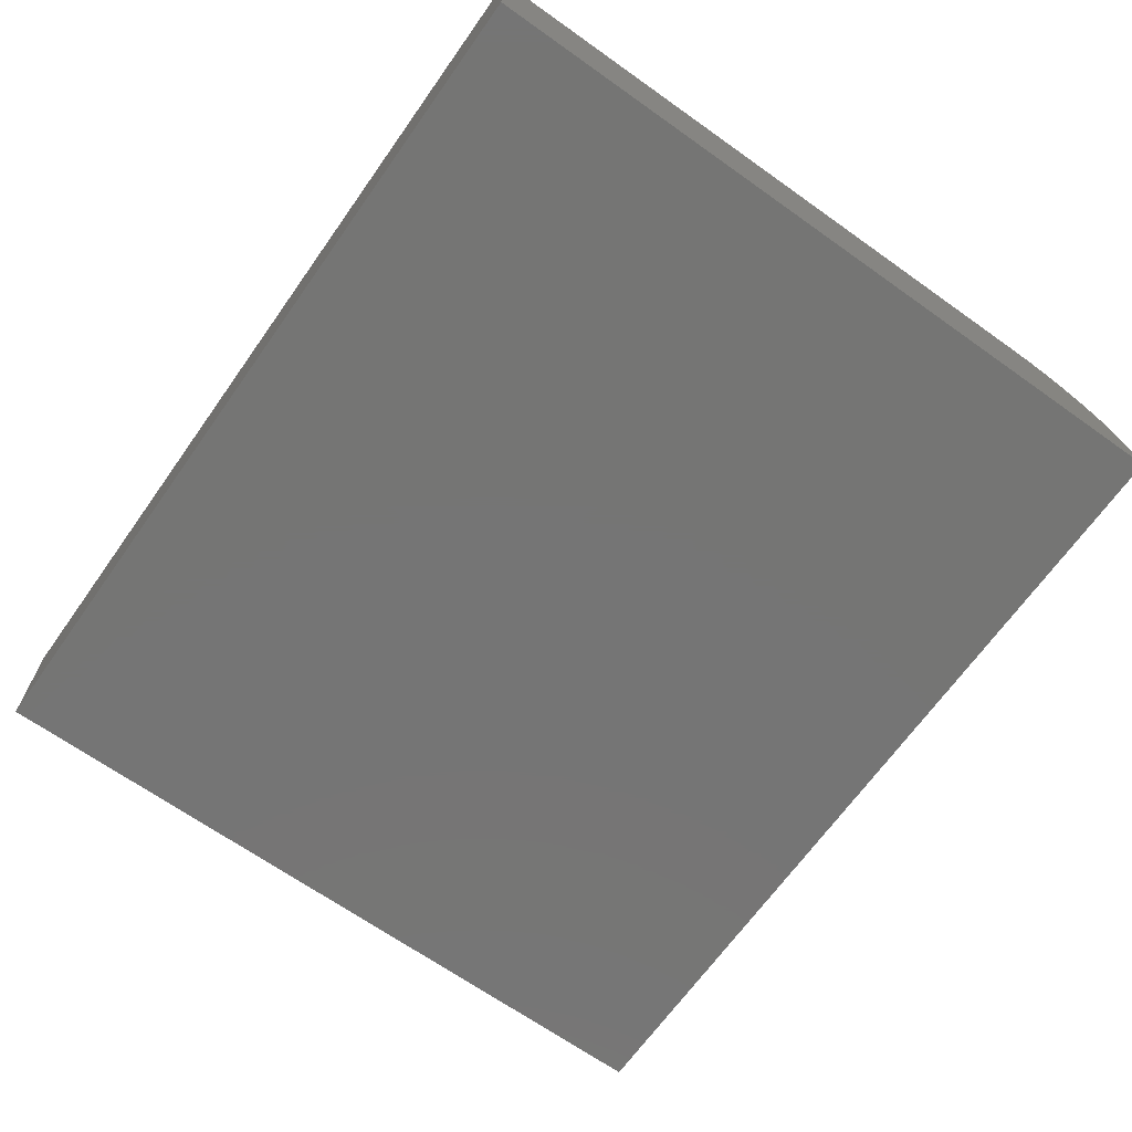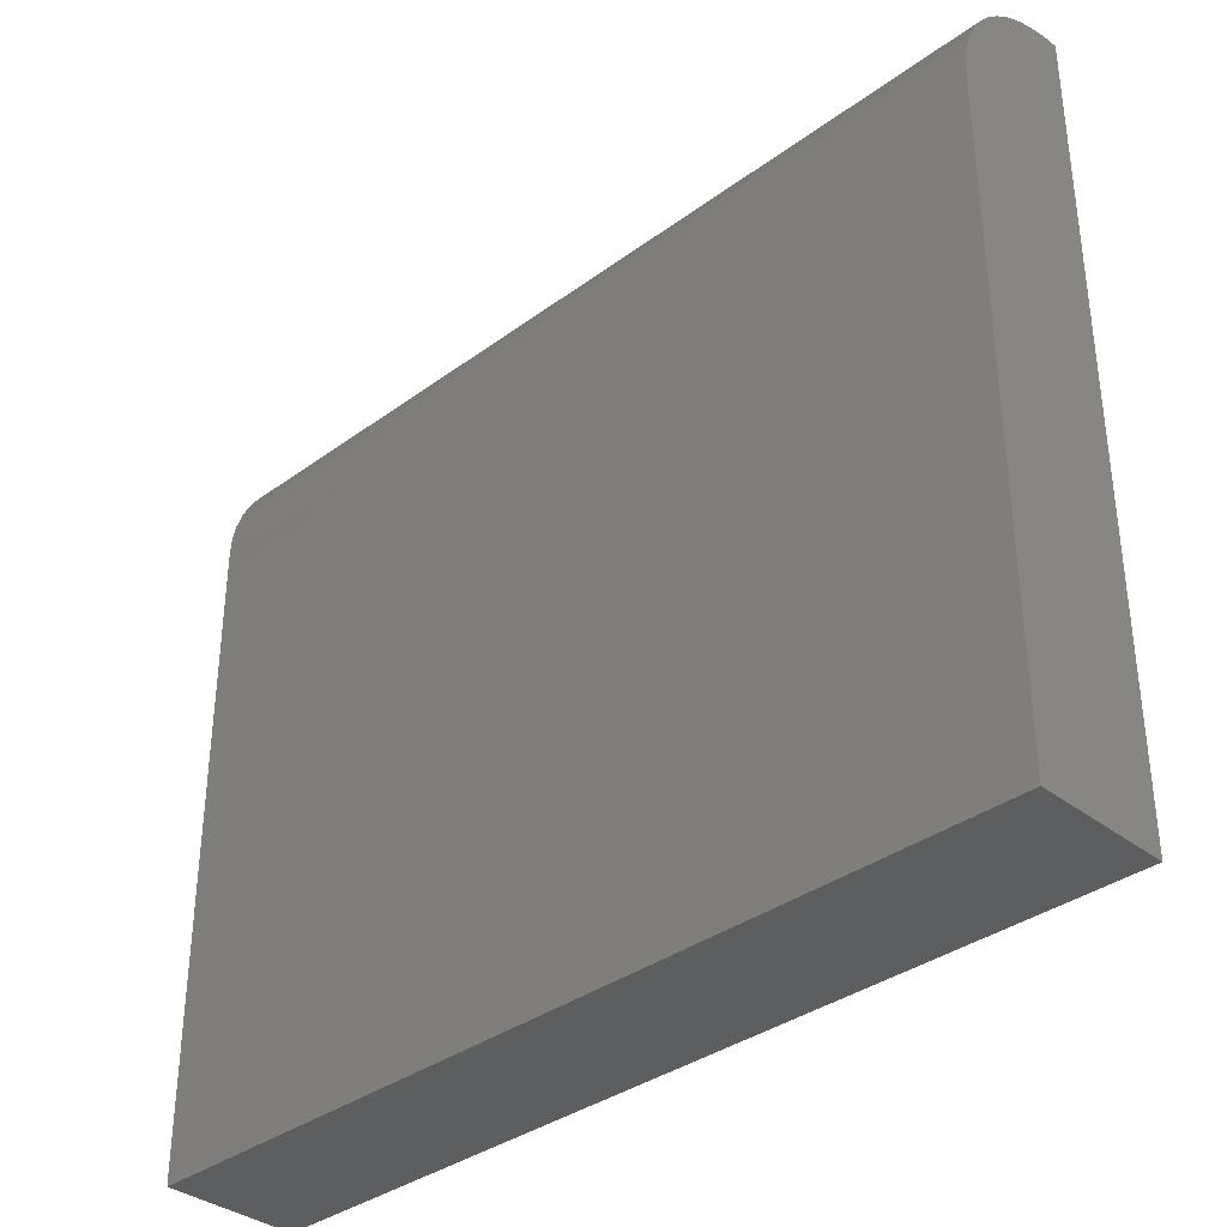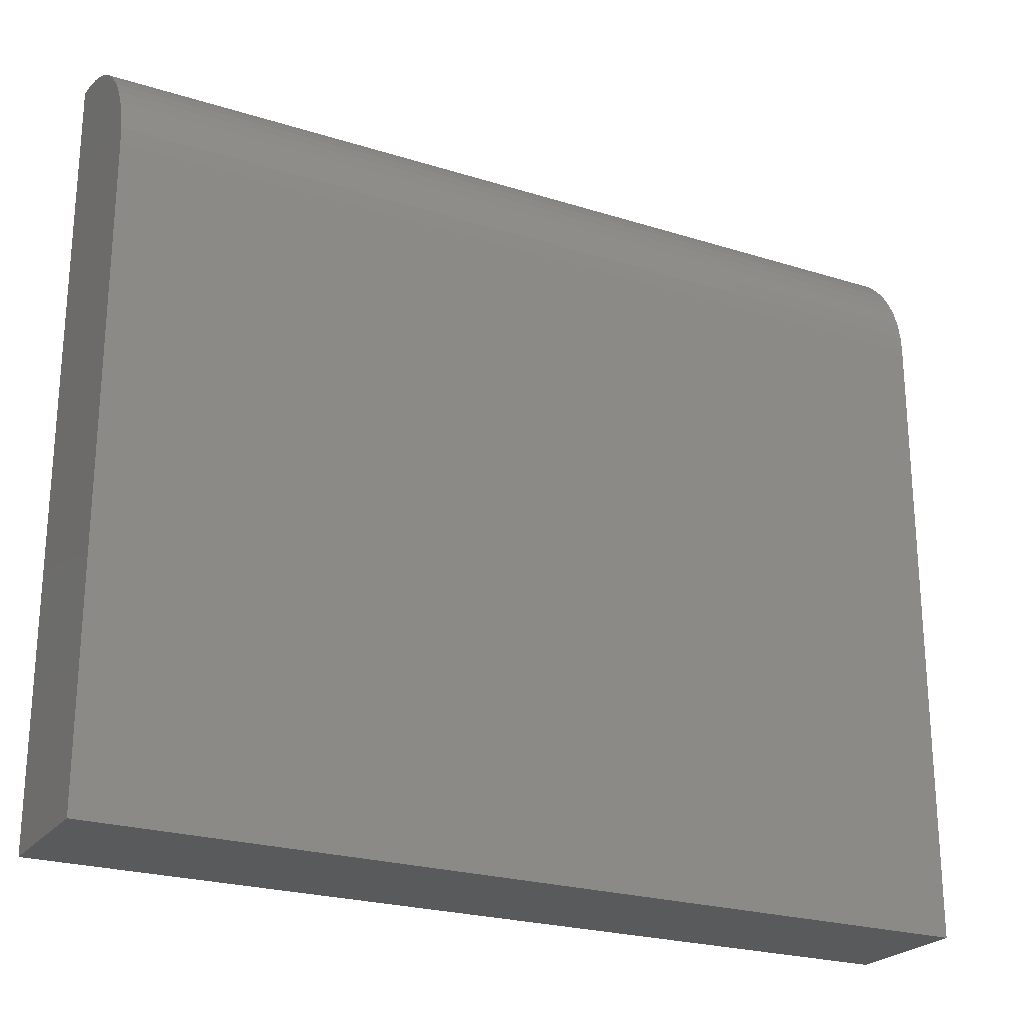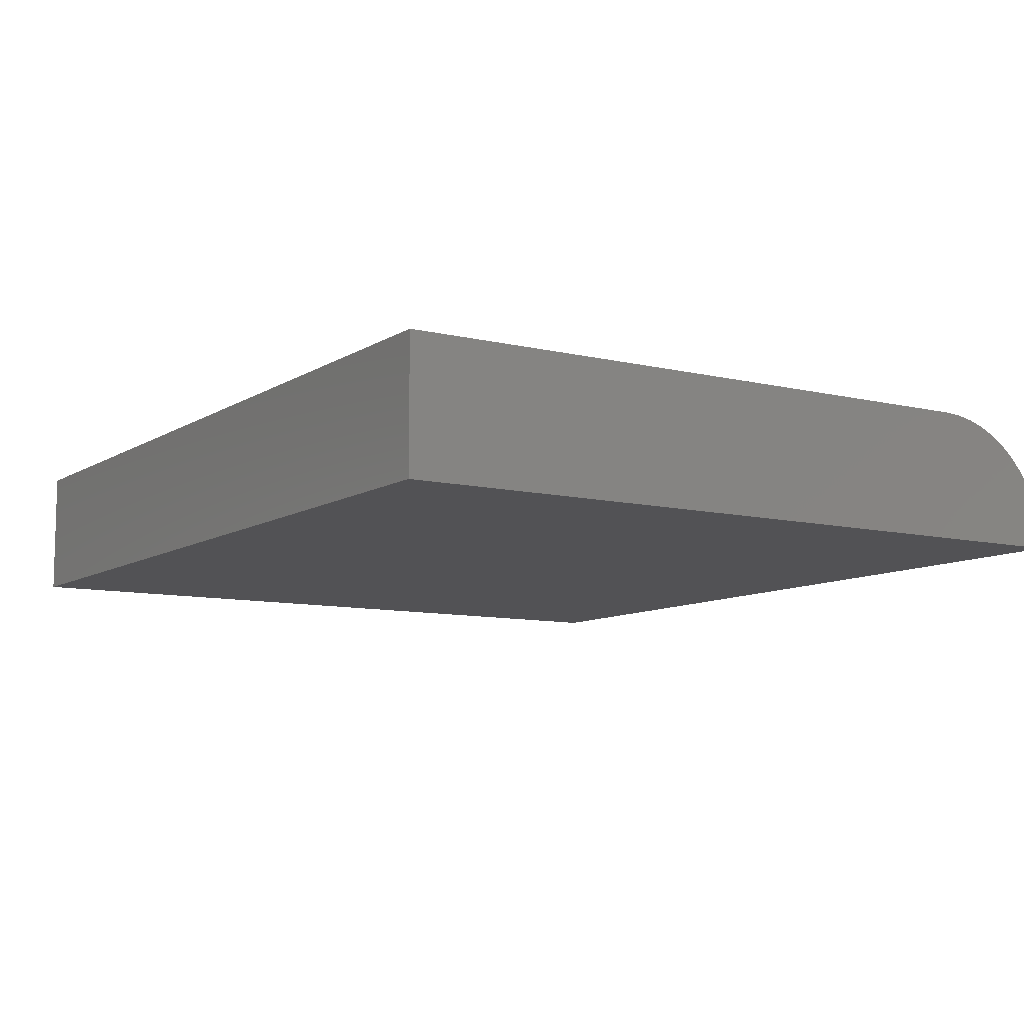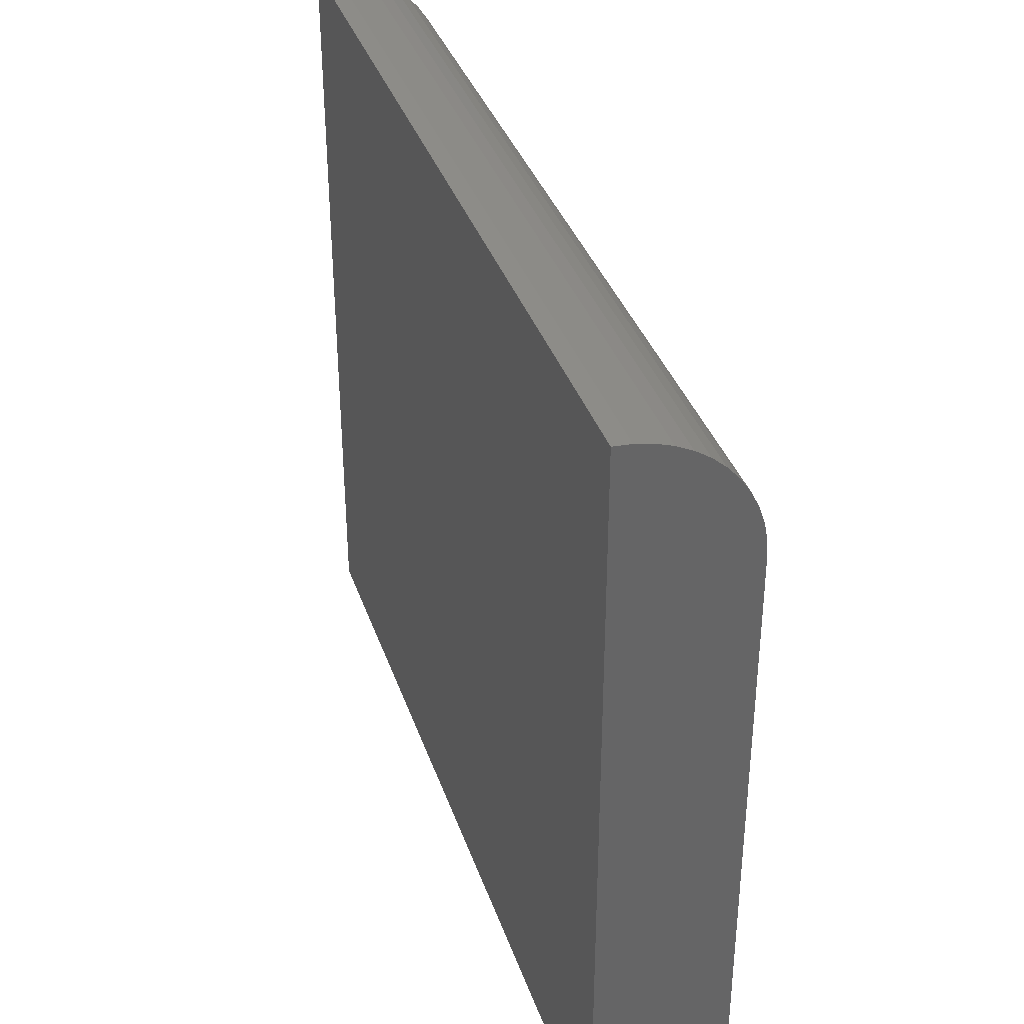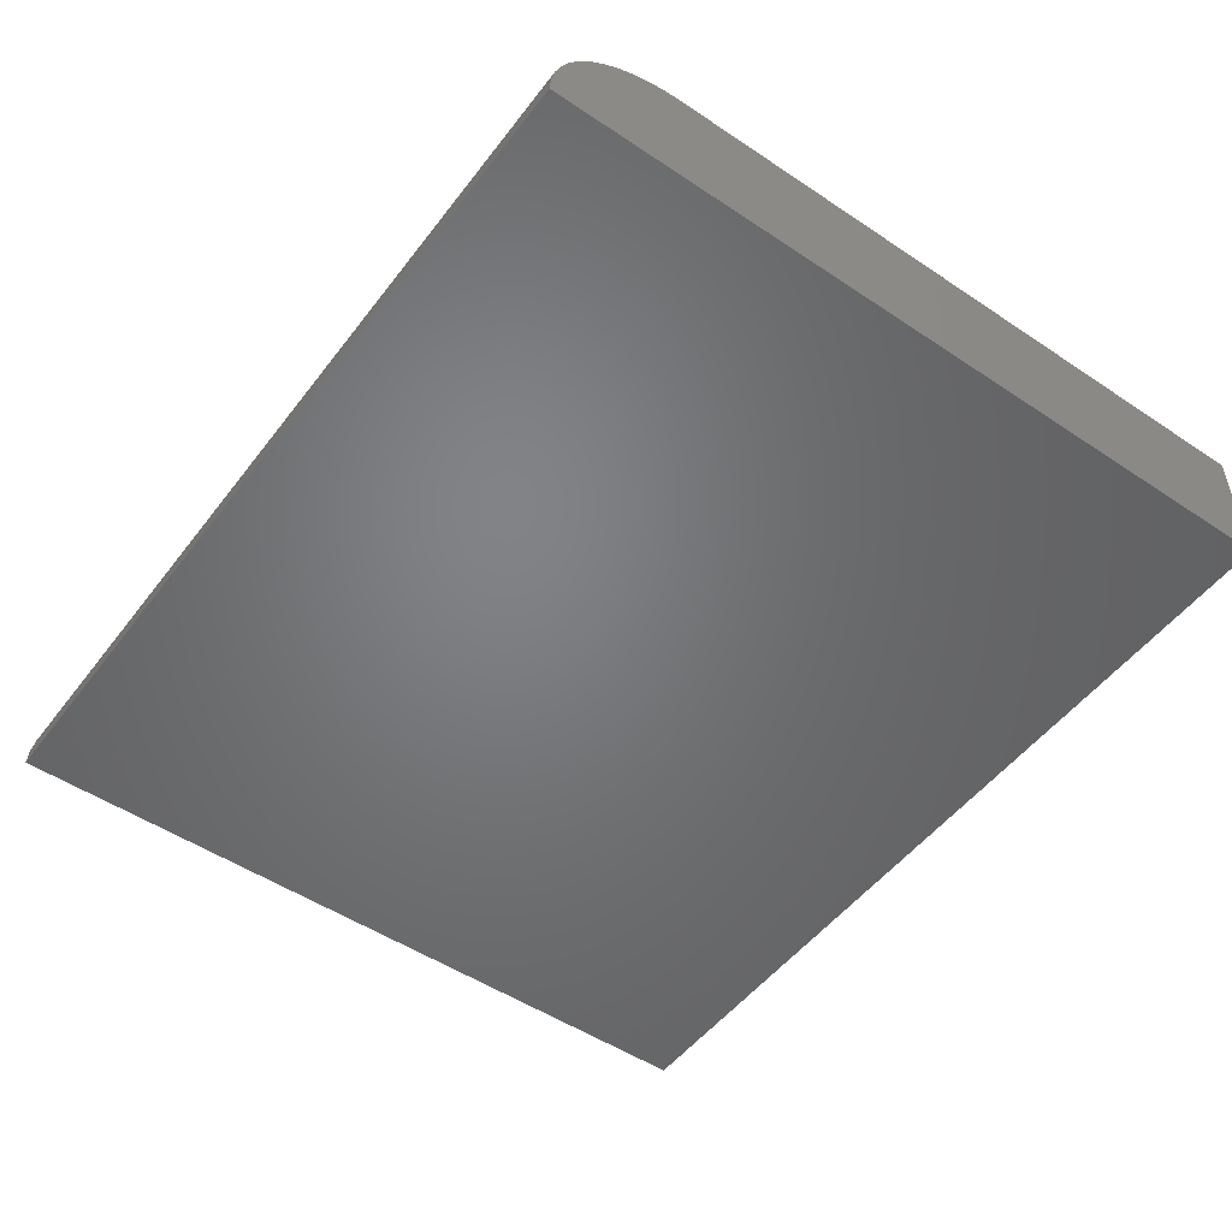
<metadata>
{"format":"stl","ext":"stl","renderer":"f3d","projection":"perspective","resolution":1024,"background":"white","views":[{"elev":-67.5,"azim":54.6,"up":"+Z"},{"elev":-35.4,"azim":44.2,"up":"+Y"},{"elev":-23.7,"azim":-27.8,"up":"+Y"},{"elev":-9.3,"azim":57.5,"up":"+Z"},{"elev":36.6,"azim":-107.8,"up":"+Y"},{"elev":-50.9,"azim":-126.1,"up":"+Z"}]}
</metadata>
<code>
# stl→obj: 30 verts, 56 faces
v 4 -8 2
v 4 -2.2 2
v -4 -2.2 2
v -4 -8 2
v 4 -2.043 1.99
v -4 -2.043 1.99
v 4 -1.889 1.959
v -4 -1.889 1.959
v 4 -1.741 1.909
v -4 -1.741 1.909
v 4 -1.6 1.839
v -4 -1.6 1.839
v 4 -1.469 1.752
v -4 -1.469 1.752
v 4 -1.351 1.649
v -4 -1.351 1.649
v 4 -1.248 1.531
v -4 -1.248 1.531
v 4 -1.161 1.4
v -4 -1.161 1.4
v 4 -1.091 1.259
v -4 -1.091 1.259
v 4 -1.041 1.111
v -4 -1.041 1.111
v 4 -1.01 0.9566
v -4 -1.01 0.9566
v 4 -1 0.8
v -4 -1 0.8
v 4 -8 0.8
v -4 -8 0.8
f 1 2 3
f 3 4 1
f 5 3 2
f 3 5 6
f 7 6 5
f 6 7 8
f 9 8 7
f 8 9 10
f 11 10 9
f 10 11 12
f 13 12 11
f 12 13 14
f 15 14 13
f 14 15 16
f 17 16 15
f 16 17 18
f 19 18 17
f 18 19 20
f 21 20 19
f 20 21 22
f 23 22 21
f 22 23 24
f 25 24 23
f 24 25 26
f 27 26 25
f 26 27 28
f 27 5 2
f 5 27 25
f 25 7 5
f 7 25 23
f 23 9 7
f 9 23 21
f 21 11 9
f 11 21 19
f 19 13 11
f 13 19 17
f 17 15 13
f 28 3 6
f 6 26 28
f 26 6 8
f 8 24 26
f 24 8 10
f 10 22 24
f 22 10 12
f 12 20 22
f 20 12 14
f 14 18 20
f 18 14 16
f 2 1 29
f 29 27 2
f 29 1 4
f 4 30 29
f 27 29 30
f 30 28 27
f 3 28 30
f 30 4 3

</code>
